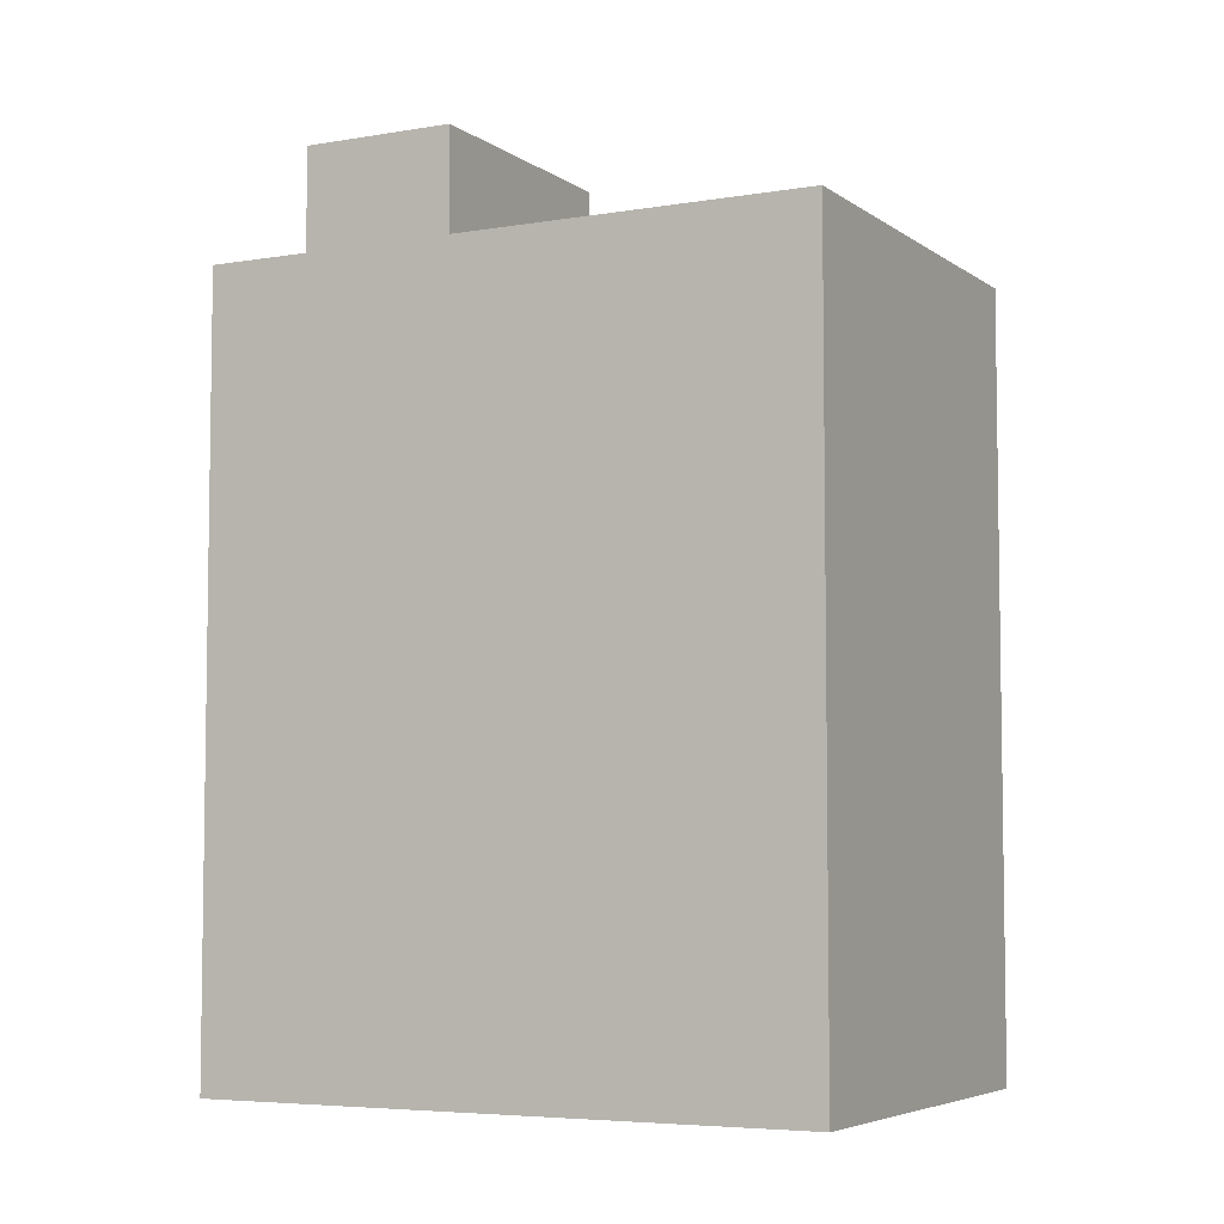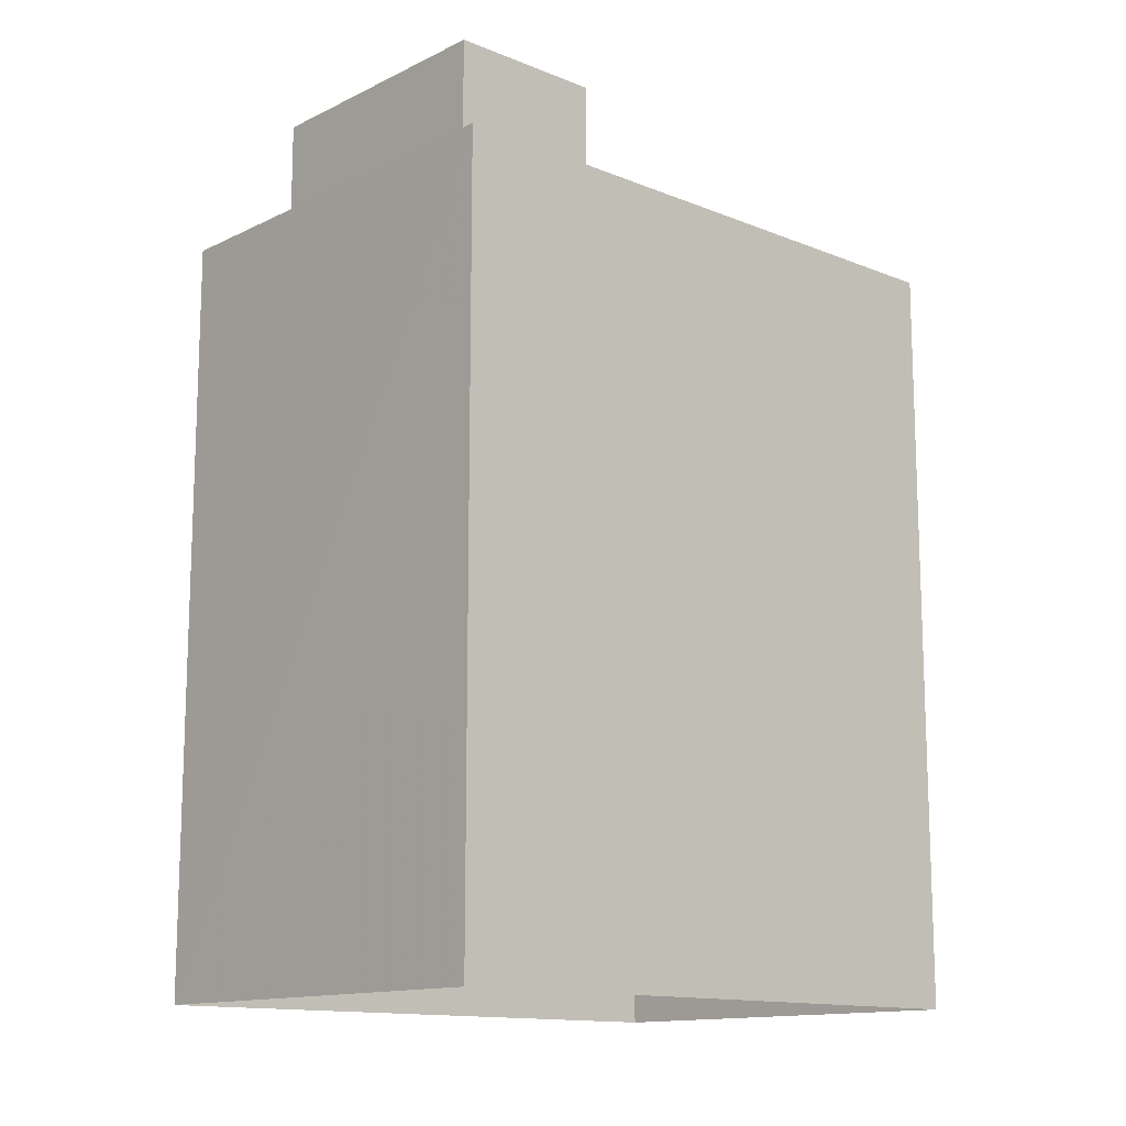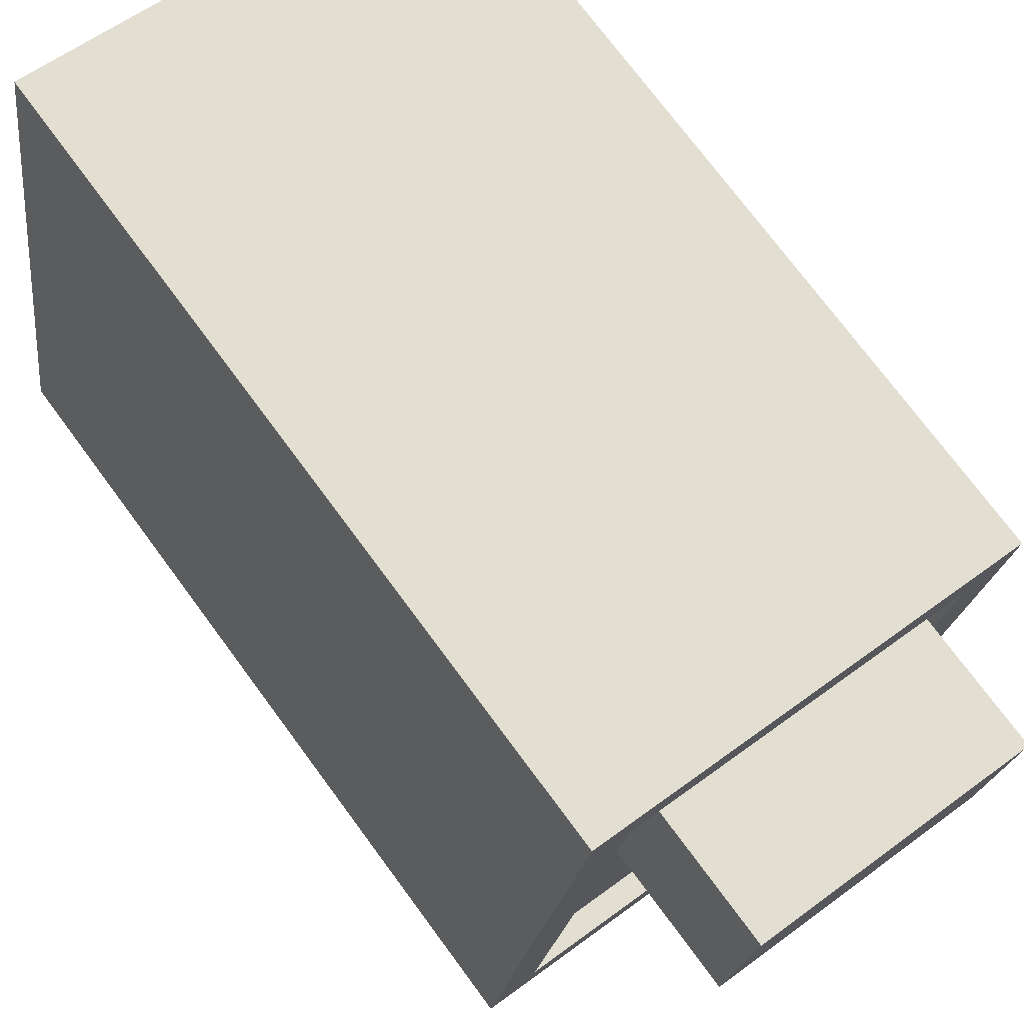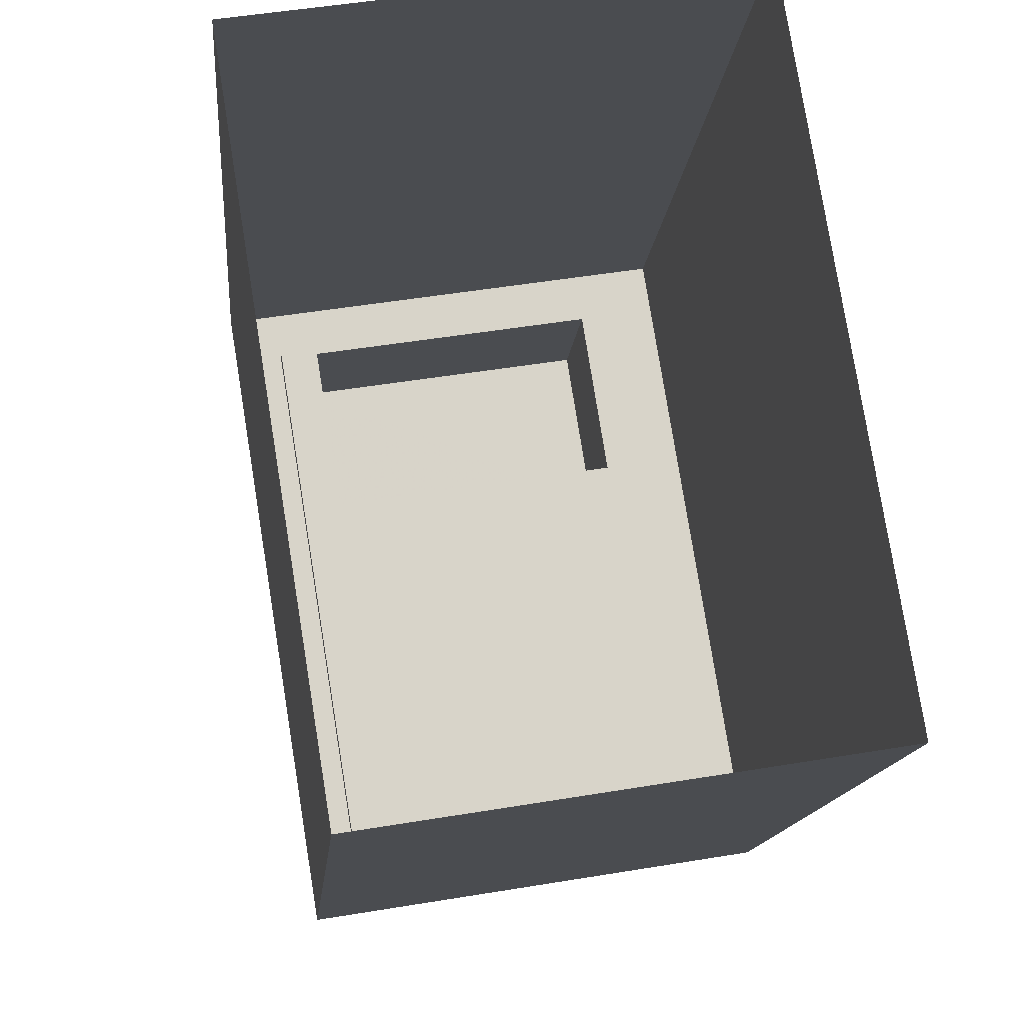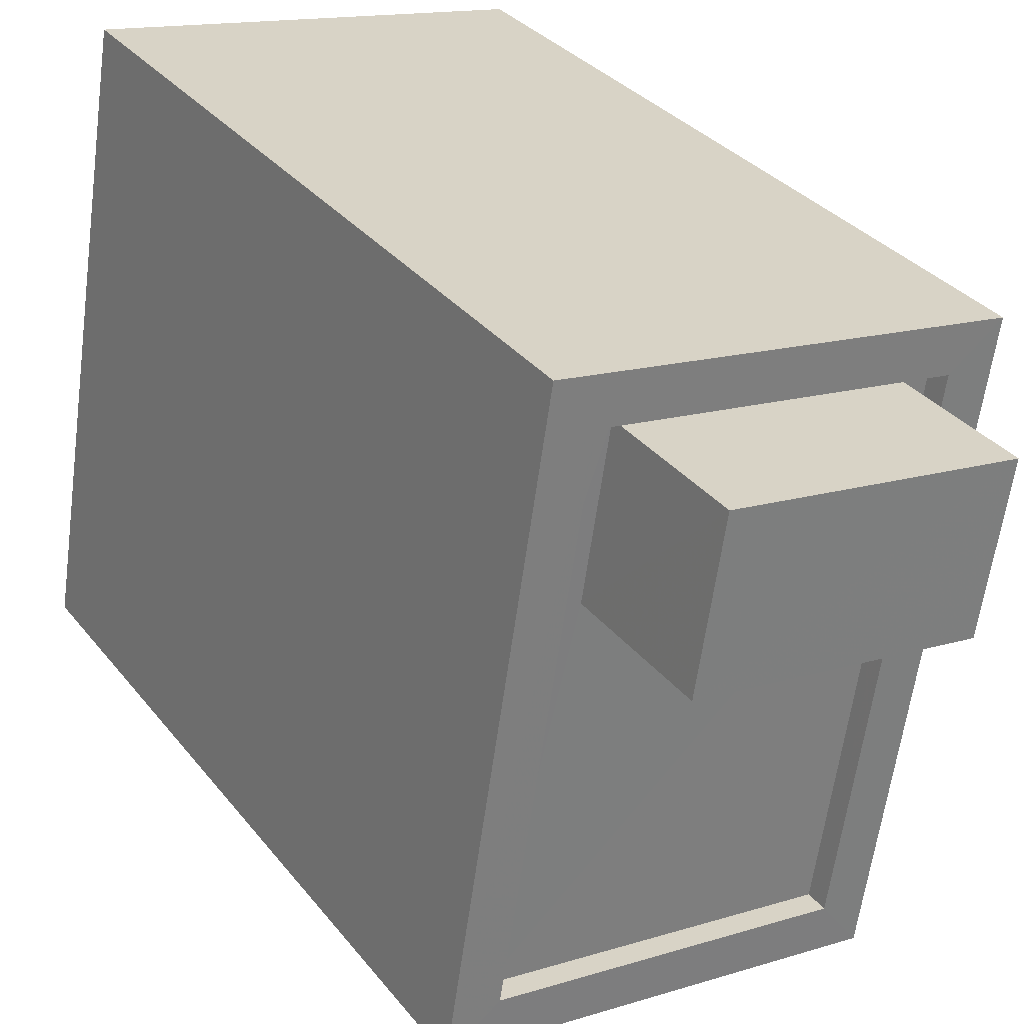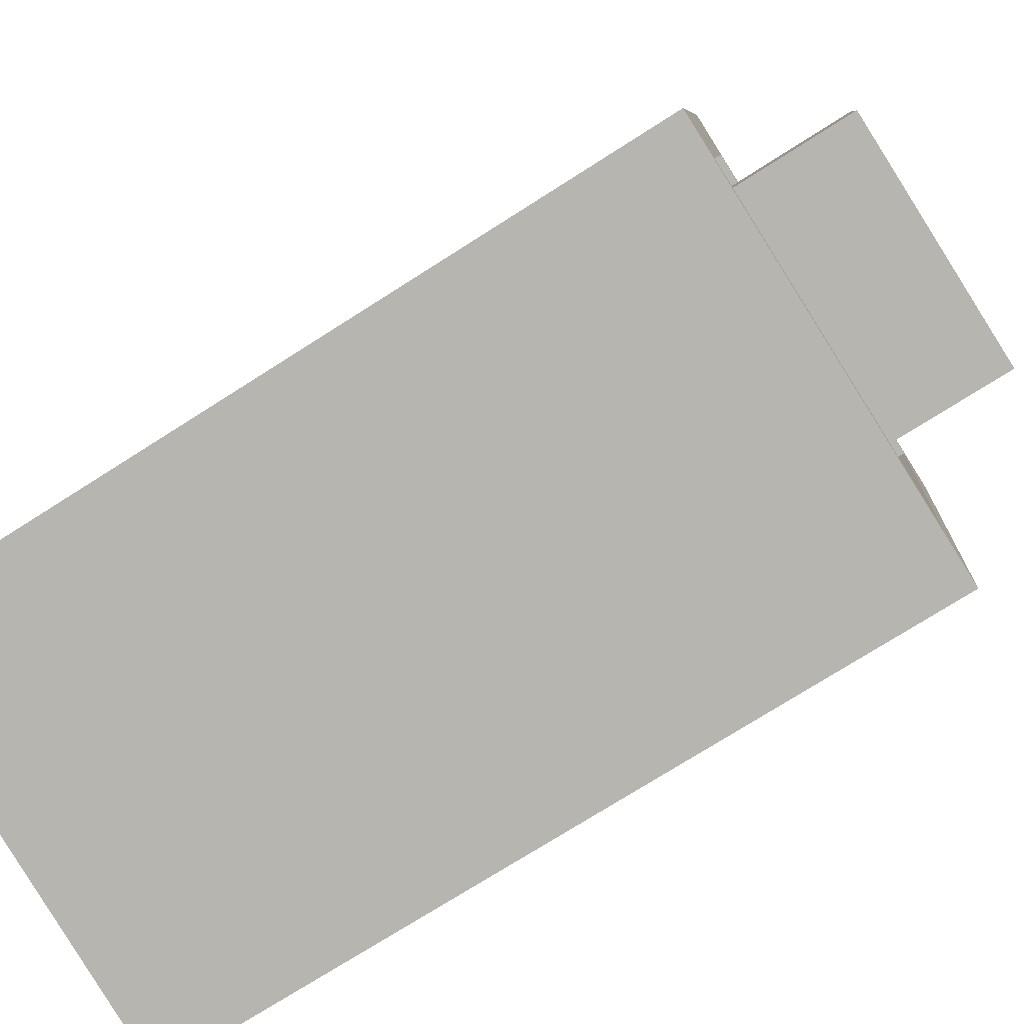
<metadata>
{"format":"obj","ext":"obj","renderer":"f3d","projection":"perspective","resolution":1024,"background":"white","views":[{"elev":-5.5,"azim":-71.7,"up":"+Z"},{"elev":-13.4,"azim":-141.6,"up":"+Z"},{"elev":74.2,"azim":-36.5,"up":"+Y"},{"elev":-13.1,"azim":175.2,"up":"+Y"},{"elev":32.4,"azim":-31.8,"up":"+Y"},{"elev":-74.3,"azim":-57.5,"up":"+Y"}]}
</metadata>
<code>
v -1.206e+04 -3.827e+04 32.34
v -1.206e+04 -3.826e+04 32.34
v -1.206e+04 -3.826e+04 32.34
v -1.206e+04 -3.827e+04 32.34
v -1.206e+04 -3.826e+04 42.24
v -1.206e+04 -3.826e+04 42.24
v -1.206e+04 -3.826e+04 42.25
v -1.206e+04 -3.826e+04 42.25
v -1.206e+04 -3.826e+04 40.6
v -1.206e+04 -3.827e+04 40.6
v -1.206e+04 -3.826e+04 40.6
v -1.206e+04 -3.826e+04 40.6
v -1.206e+04 -3.826e+04 40.6
v -1.206e+04 -3.826e+04 40.6
v -1.206e+04 -3.826e+04 40.59
v -1.206e+04 -3.826e+04 40.59
v -1.206e+04 -3.826e+04 40.59
v -1.206e+04 -3.826e+04 40.59
v -1.206e+04 -3.827e+04 40.85
v -1.206e+04 -3.827e+04 40.85
v -1.206e+04 -3.827e+04 40.85
v -1.206e+04 -3.826e+04 40.84
v -1.206e+04 -3.826e+04 40.84
v -1.206e+04 -3.826e+04 40.84
v -1.206e+04 -3.826e+04 40.85
v -1.206e+04 -3.826e+04 40.84
f 1 2 3
f 4 1 3
f 5 6 7
f 8 5 7
f 9 10 11
f 12 10 9
f 13 12 14
f 12 9 14
f 13 14 15
f 15 16 13
f 16 17 18
f 11 17 9
f 18 17 11
f 16 15 17
f 19 20 21
f 22 23 24
f 22 21 20
f 19 21 25
f 26 22 24
f 21 22 26
f 24 23 19
f 25 24 19
f 14 7 6
f 15 14 6
f 5 15 6
f 5 17 15
f 9 17 5
f 8 9 5
f 14 9 8
f 7 14 8
f 26 24 16
f 18 26 16
f 10 21 11
f 11 26 18
f 11 21 26
f 25 10 12
f 25 21 10
f 16 24 13
f 13 25 12
f 13 24 25
f 22 4 3
f 22 20 4
f 19 1 4
f 20 19 4
f 23 2 1
f 19 23 1
f 23 3 2
f 23 22 3

</code>
